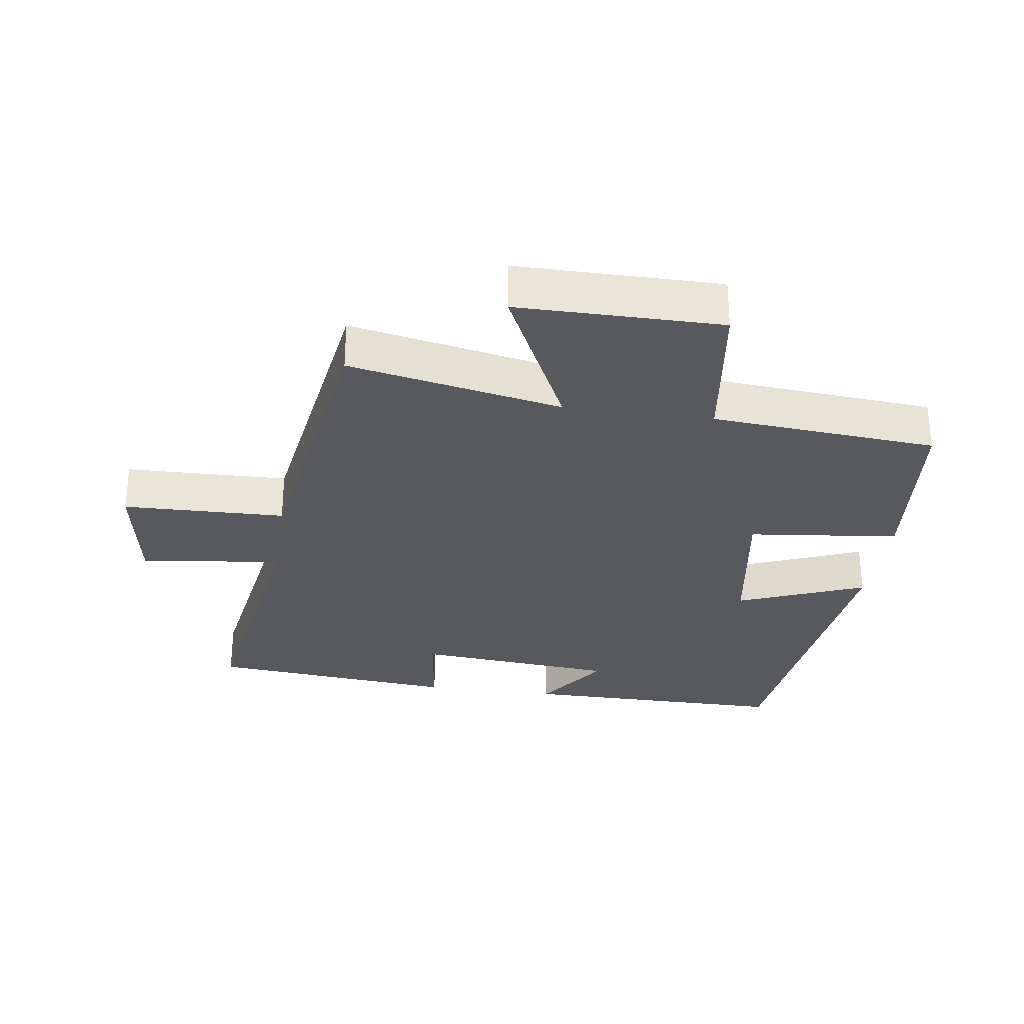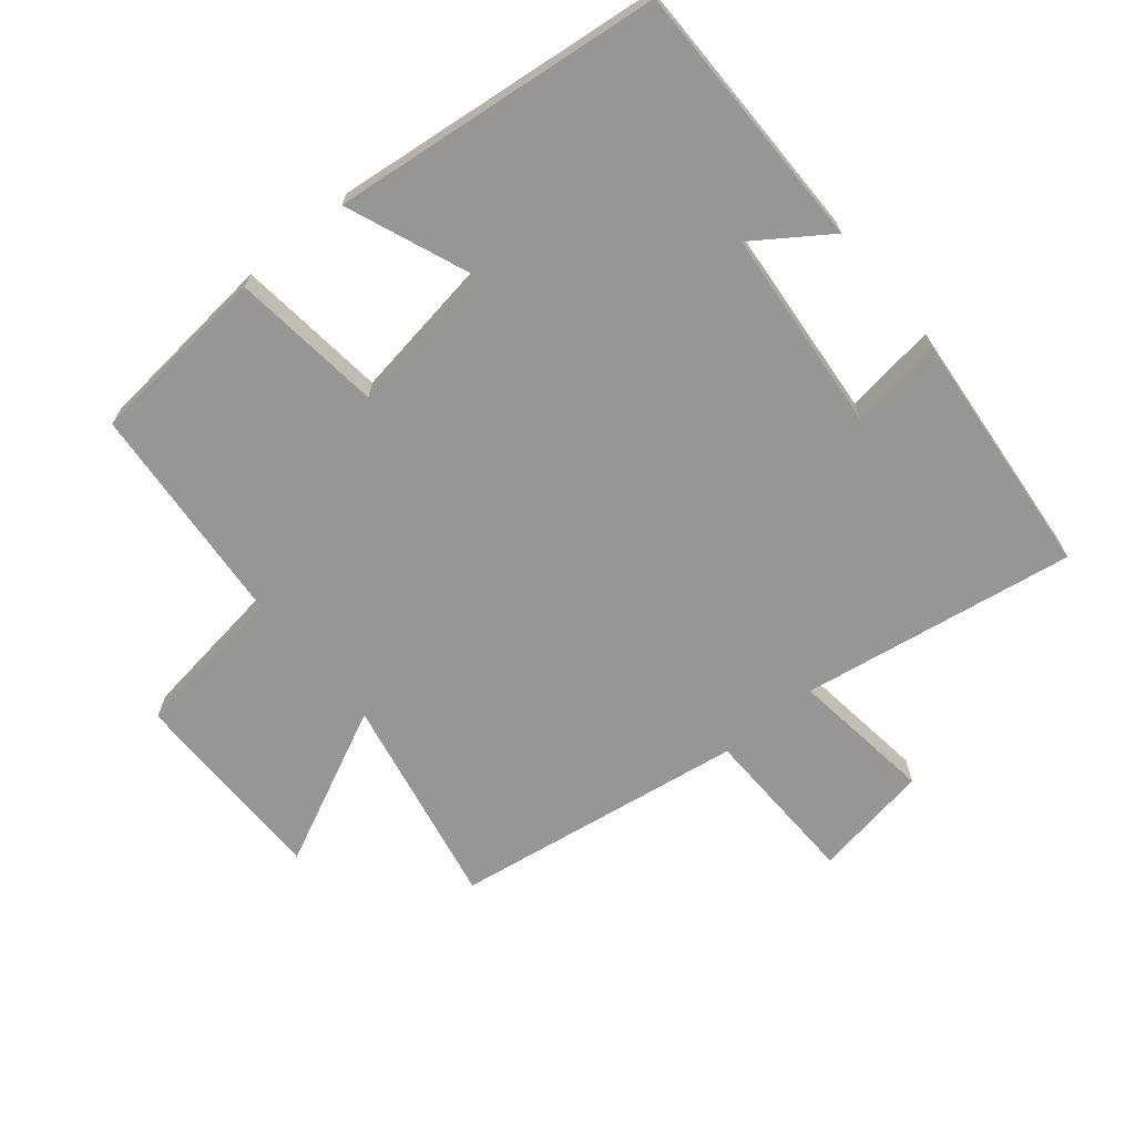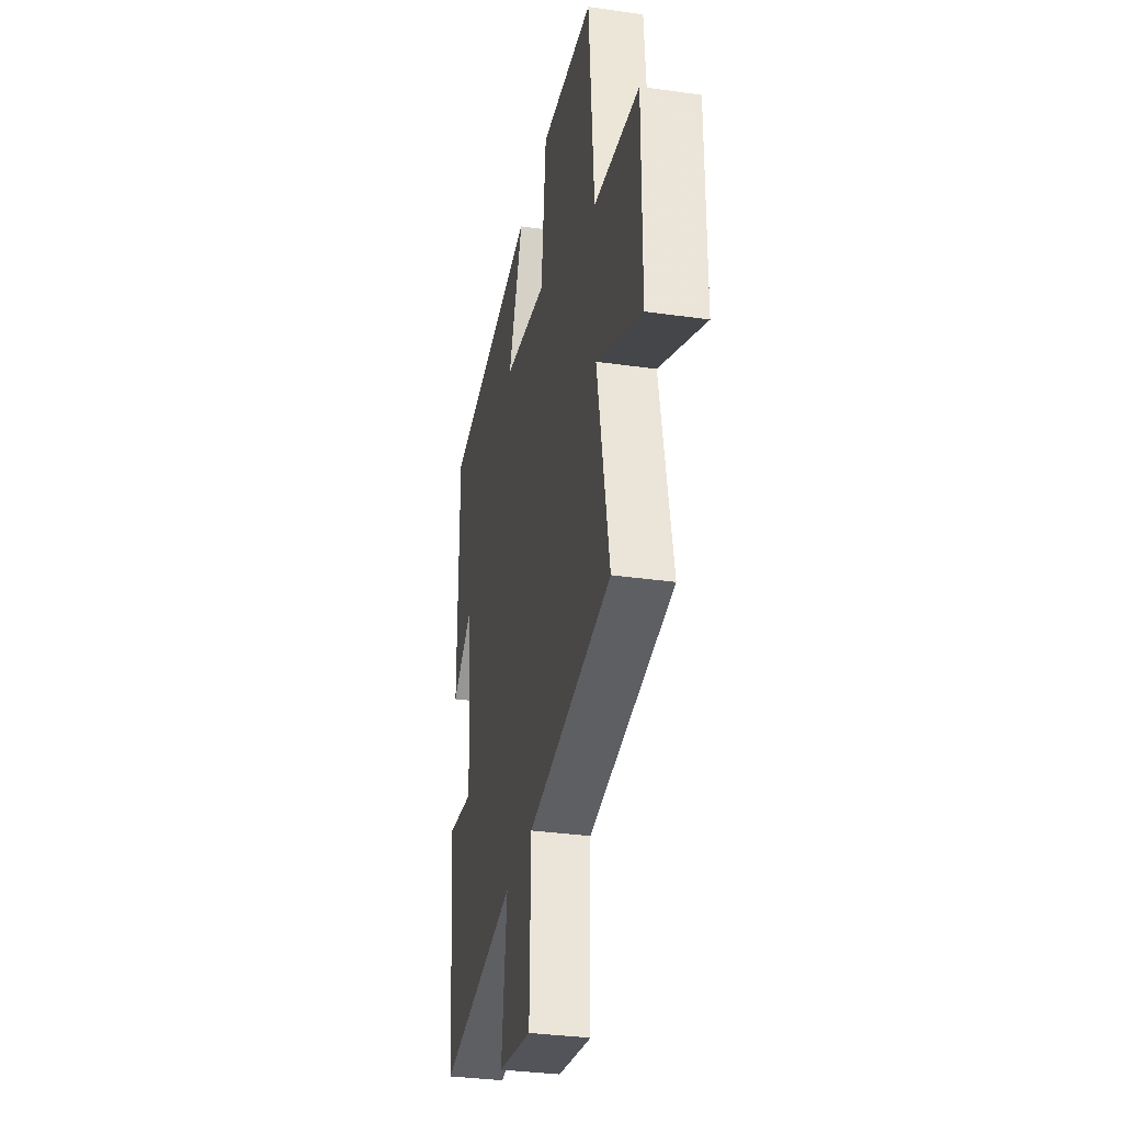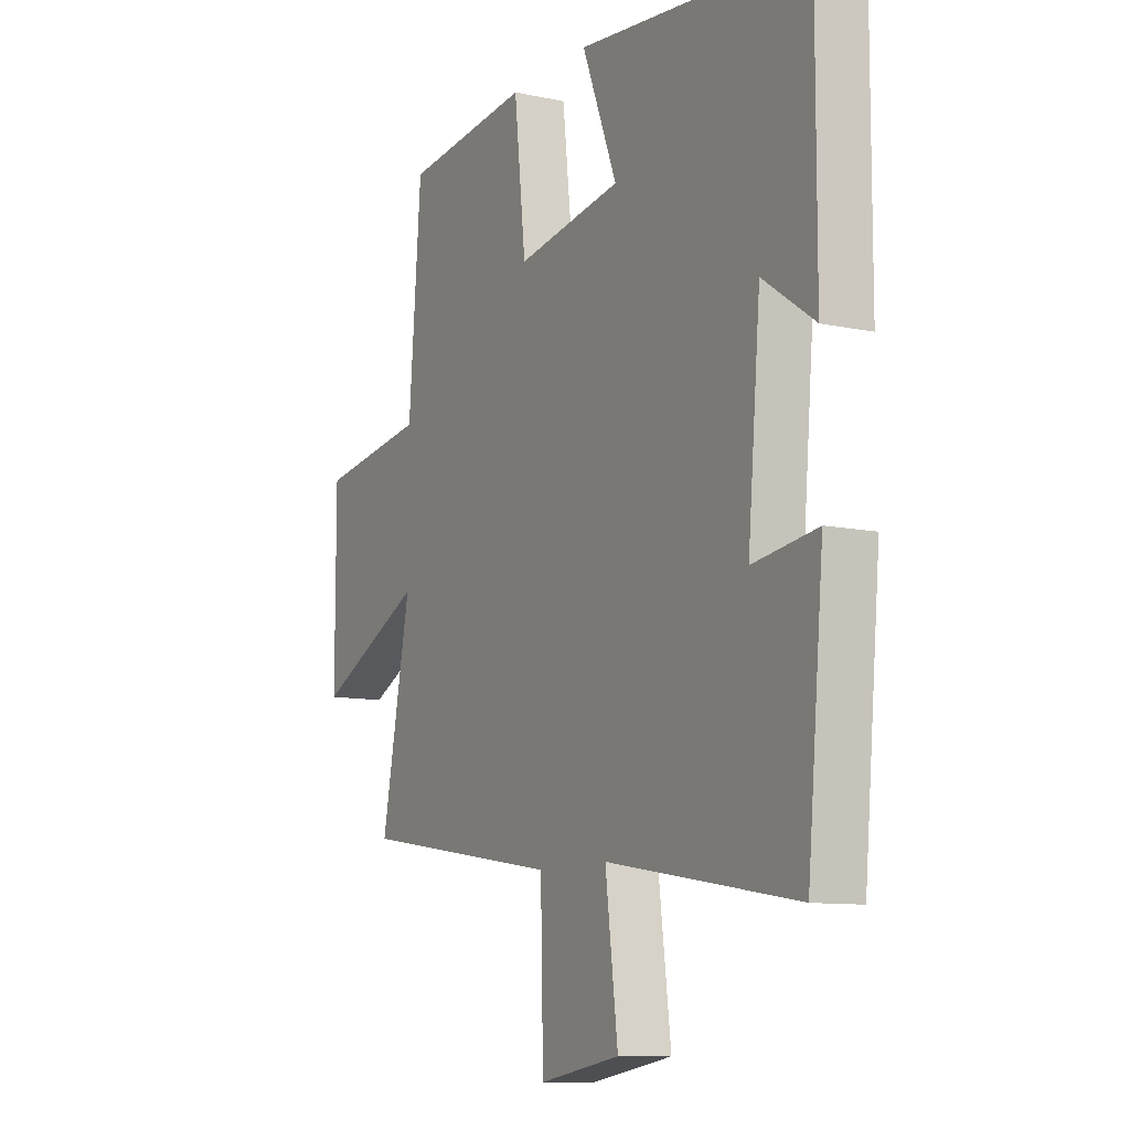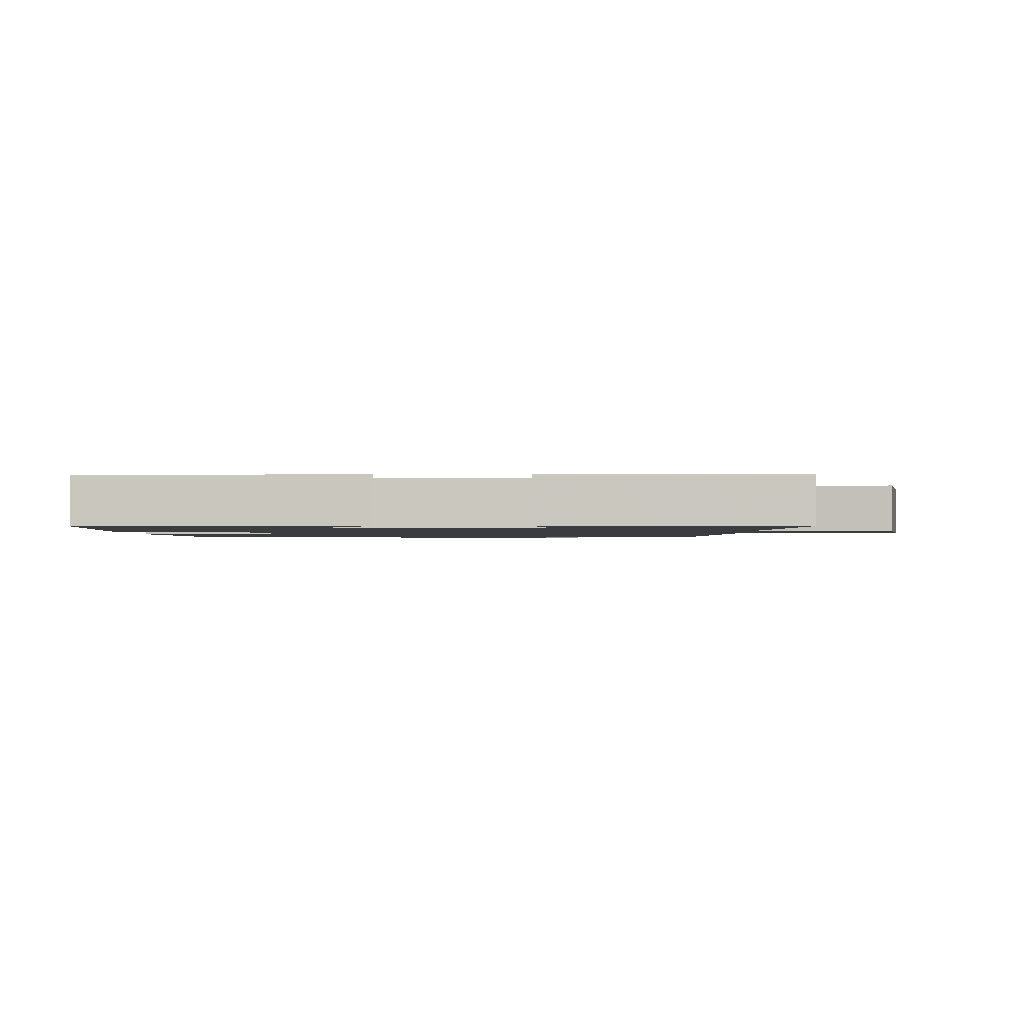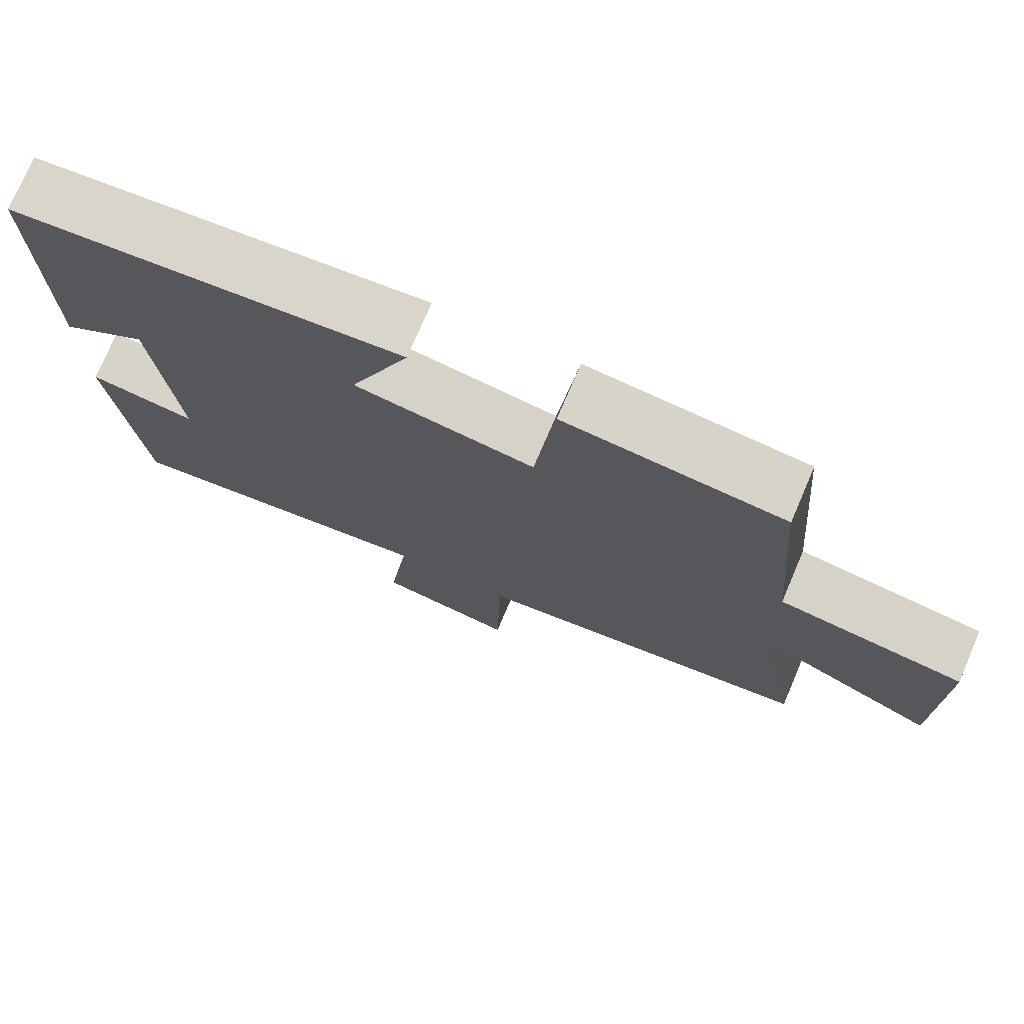
<metadata>
{"format":"obj","ext":"obj","renderer":"f3d","projection":"perspective","resolution":1024,"background":"white","views":[{"elev":-29.8,"azim":-98.1,"up":"+Y"},{"elev":-67.9,"azim":39.6,"up":"+Y"},{"elev":-33.1,"azim":-101.1,"up":"+Z"},{"elev":-10.2,"azim":61.6,"up":"+Z"},{"elev":-1.5,"azim":93.1,"up":"+Y"},{"elev":75.1,"azim":-156.8,"up":"+Z"}]}
</metadata>
<code>
v 0.464 0.07 -0.568
v 0.042 0.07 -0.5
v 0.07 0.07 -0.72
v -0.11 0.07 -0.75
v -0.116 0.07 -0.5
v -0.565 0.07 -0.431
v -0.5 0.07 -0.104
v -0.741 0.07 -0.219
v -0.741 0.07 0.093
v -0.5 0.07 0.126
v -0.472 0.07 0.472
v -0.189 0.07 0.5
v -0.163 0.07 0.268
v 0.071 0.07 0.304
v -0.007 0.07 0.5
v 0.501 0.07 0.443
v 0.5 0.07 0.029
v 0.386 0.07 0.108
v 0.358 0.07 -0.204
v 0.5 0.07 -0.185
v 0.464 0 -0.568
v 0.042 0 -0.5
v 0.07 0 -0.72
v -0.11 0 -0.75
v -0.116 0 -0.5
v -0.565 0 -0.431
v -0.5 0 -0.104
v -0.741 0 -0.219
v -0.741 0 0.093
v -0.5 0 0.126
v -0.472 0 0.472
v -0.189 0 0.5
v -0.163 0 0.268
v 0.071 0 0.304
v -0.007 0 0.5
v 0.501 0 0.443
v 0.5 0 0.029
v 0.386 0 0.108
v 0.358 0 -0.204
v 0.5 0 -0.185
f 19 20 1 2
f 18 19 2
f 15 16 17 18
f 14 15 18
f 13 14 18 2
f 10 11 12 13
f 10 13 2 3
f 7 8 9 10
f 5 6 7
f 5 7 10
f 3 4 5
f 3 5 10
f 22 21 40 39
f 22 39 38
f 38 37 36 35
f 38 35 34
f 22 38 34 33
f 33 32 31 30
f 23 22 33 30
f 30 29 28 27
f 27 26 25
f 30 27 25
f 25 24 23
f 30 25 23
f 1 21 22 2
f 2 22 23 3
f 3 23 24 4
f 4 24 25 5
f 5 25 26 6
f 6 26 27 7
f 7 27 28 8
f 8 28 29 9
f 9 29 30 10
f 10 30 31 11
f 11 31 32 12
f 12 32 33 13
f 13 33 34 14
f 14 34 35 15
f 15 35 36 16
f 16 36 37 17
f 17 37 38 18
f 18 38 39 19
f 19 39 40 20
f 20 40 21 1

</code>
